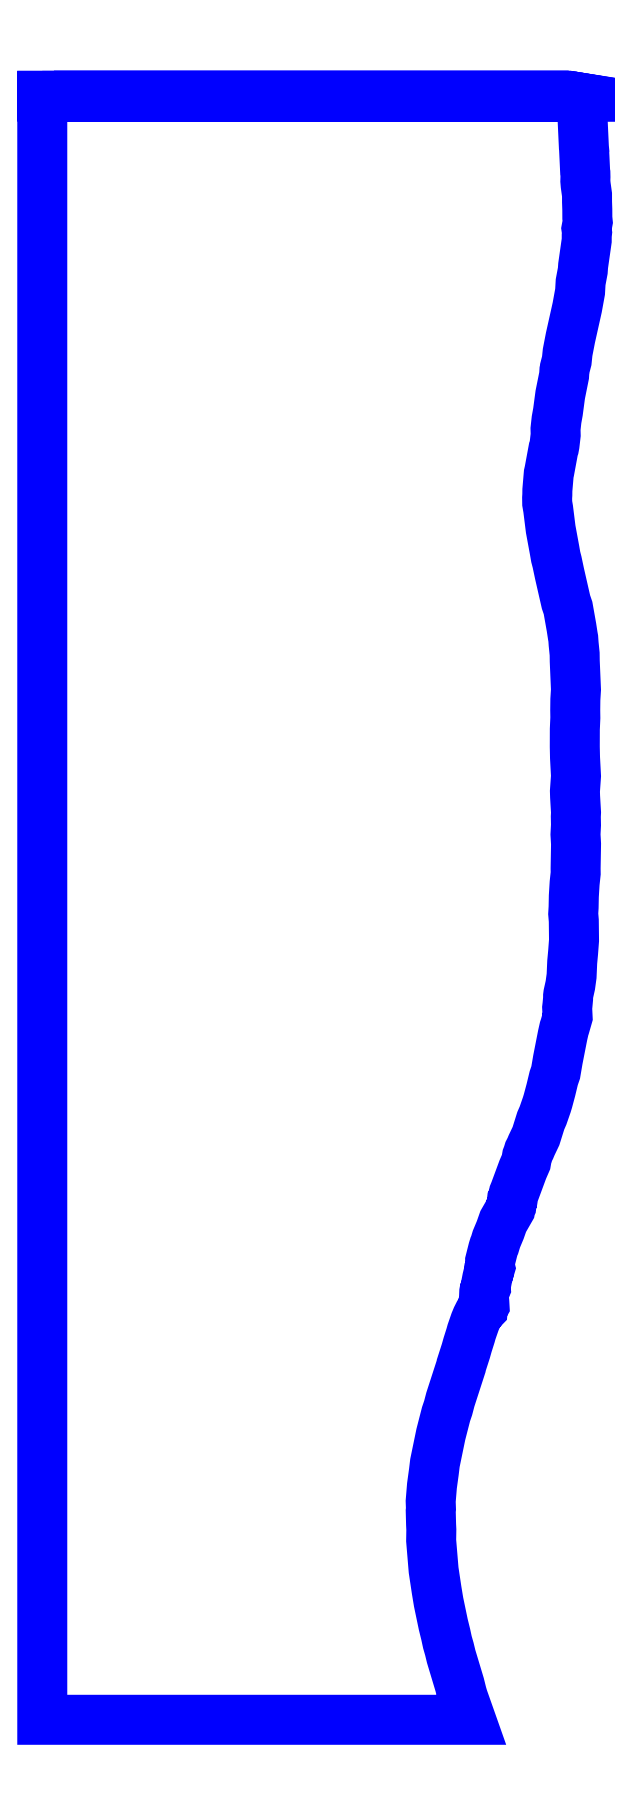
<metadata>
{"format":"dxf","ext":"dxf","renderer":"ezdxf+matplotlib","layout":"modelspace","background":"white","min_lineweight":24,"dpi":150}
</metadata>
<code>
0
SECTION
2
ENTITIES
0
POLYLINE
8
2_6000
0
VERTEX
8
2_6000
10
-54.85
20
91.27
30
6
0
VERTEX
8
2_6000
10
3.246
20
91.27
30
6
0
VERTEX
8
2_6000
10
-54.85
20
91.27
30
6
0
SEQEND
8
2_6000
0
POLYLINE
8
2_6000
0
VERTEX
8
2_6000
10
-54.85
20
91.27
30
6
0
VERTEX
8
2_6000
10
3.264
20
91.27
30
6
0
VERTEX
8
2_6000
10
-54.85
20
91.27
30
6
0
SEQEND
8
2_6000
0
POLYLINE
8
2_6000
0
VERTEX
8
2_6000
10
-54.79
20
91.26
30
6
0
VERTEX
8
2_6000
10
3.316
20
91.26
30
6
0
VERTEX
8
2_6000
10
3.265
20
91.27
30
6
0
VERTEX
8
2_6000
10
-56.17
20
91.27
30
6
0
VERTEX
8
2_6000
10
-56.17
20
91.26
30
6
0
VERTEX
8
2_6000
10
-54.79
20
91.26
30
6
0
SEQEND
8
2_6000
0
POLYLINE
8
2_6000
0
VERTEX
8
2_6000
10
-1.476
20
91.16
30
6
0
VERTEX
8
2_6000
10
-56.17
20
91.16
30
6
0
VERTEX
8
2_6000
10
-56.17
20
-92.11
30
6
0
VERTEX
8
2_6000
10
-7.772
20
-92.11
30
6
0
VERTEX
8
2_6000
10
-8.471
20
-90.15
30
6
0
VERTEX
8
2_6000
10
-8.645
20
-89.64
30
6
0
VERTEX
8
2_6000
10
-8.788
20
-89.16
30
6
0
VERTEX
8
2_6000
10
-9.039
20
-88.15
30
6
0
VERTEX
8
2_6000
10
-9.356
20
-87.1
30
6
0
VERTEX
8
2_6000
10
-9.579
20
-86.33
30
6
0
VERTEX
8
2_6000
10
-9.914
20
-85.26
30
6
0
VERTEX
8
2_6000
10
-9.999
20
-84.96
30
6
0
VERTEX
8
2_6000
10
-10.2
20
-84.13
30
6
0
VERTEX
8
2_6000
10
-10.42
20
-83.36
30
6
0
VERTEX
8
2_6000
10
-10.61
20
-82.48
30
6
0
VERTEX
8
2_6000
10
-10.89
20
-81.36
30
6
0
VERTEX
8
2_6000
10
-11.42
20
-78.81
30
6
0
VERTEX
8
2_6000
10
-11.64
20
-77.49
30
6
0
VERTEX
8
2_6000
10
-11.94
20
-75.51
30
6
0
VERTEX
8
2_6000
10
-11.98
20
-75.21
30
6
0
VERTEX
8
2_6000
10
-12.26
20
-71.87
30
6
0
VERTEX
8
2_6000
10
-12.24
20
-70.64
30
6
0
VERTEX
8
2_6000
10
-12.27
20
-70.06
30
6
0
VERTEX
8
2_6000
10
-12.3
20
-68.83
30
6
0
VERTEX
8
2_6000
10
-12.3
20
-68.54
30
6
0
VERTEX
8
2_6000
10
-12.28
20
-68.3
30
6
0
VERTEX
8
2_6000
10
-12.31
20
-67.44
30
6
0
VERTEX
8
2_6000
10
-12.17
20
-65.69
30
6
0
VERTEX
8
2_6000
10
-11.95
20
-64.12
30
6
0
VERTEX
8
2_6000
10
-11.83
20
-63.11
30
6
0
VERTEX
8
2_6000
10
-11.16
20
-59.89
30
6
0
VERTEX
8
2_6000
10
-10.81
20
-58.5
30
6
0
VERTEX
8
2_6000
10
-10.58
20
-57.6
30
6
0
VERTEX
8
2_6000
10
-10.34
20
-56.9
30
6
0
VERTEX
8
2_6000
10
-10.09
20
-55.95
30
6
0
VERTEX
8
2_6000
10
-9.878
20
-55.3
30
6
0
VERTEX
8
2_6000
10
-9.72
20
-54.85
30
6
0
VERTEX
8
2_6000
10
-8.874
20
-52.2
30
6
0
VERTEX
8
2_6000
10
-8.857
20
-52.08
30
6
0
VERTEX
8
2_6000
10
-8.338
20
-50.47
30
6
0
VERTEX
8
2_6000
10
-8.143
20
-49.78
30
6
0
VERTEX
8
2_6000
10
-7.803
20
-48.7
30
6
0
VERTEX
8
2_6000
10
-7.695
20
-48.31
30
6
0
VERTEX
8
2_6000
10
-7.303
20
-47.18
30
6
0
VERTEX
8
2_6000
10
-7.105
20
-46.7
30
6
0
VERTEX
8
2_6000
10
-6.897
20
-46.29
30
6
0
VERTEX
8
2_6000
10
-6.785
20
-46.14
30
6
0
VERTEX
8
2_6000
10
-6.735
20
-46.02
30
6
0
VERTEX
8
2_6000
10
-6.439
20
-45.72
30
6
0
VERTEX
8
2_6000
10
-6.435
20
-45.66
30
6
0
VERTEX
8
2_6000
10
-6.235
20
-45.31
30
6
0
VERTEX
8
2_6000
10
-6.258
20
-44.9
30
6
0
VERTEX
8
2_6000
10
-6.293
20
-44.54
30
6
0
VERTEX
8
2_6000
10
-6.262
20
-43.82
30
6
0
VERTEX
8
2_6000
10
-6.242
20
-43.72
30
6
0
VERTEX
8
2_6000
10
-6.098
20
-43.38
30
6
0
VERTEX
8
2_6000
10
-6.111
20
-43.25
30
6
0
VERTEX
8
2_6000
10
-5.928
20
-42.29
30
6
0
VERTEX
8
2_6000
10
-5.765
20
-41.62
30
6
0
VERTEX
8
2_6000
10
-5.746
20
-41.48
30
6
0
VERTEX
8
2_6000
10
-5.701
20
-41.4
30
6
0
VERTEX
8
2_6000
10
-5.607
20
-41.09
30
6
0
VERTEX
8
2_6000
10
-5.629
20
-41.01
30
6
0
VERTEX
8
2_6000
10
-5.599
20
-40.56
30
6
0
VERTEX
8
2_6000
10
-5.599
20
-40.32
30
6
0
VERTEX
8
2_6000
10
-5.267
20
-39
30
6
0
VERTEX
8
2_6000
10
-5.159
20
-38.65
30
6
0
VERTEX
8
2_6000
10
-5.09
20
-38.51
30
6
0
VERTEX
8
2_6000
10
-4.888
20
-37.84
30
6
0
VERTEX
8
2_6000
10
-4.458
20
-36.81
30
6
0
VERTEX
8
2_6000
10
-4.118
20
-35.84
30
6
0
VERTEX
8
2_6000
10
-3.315
20
-34.44
30
6
0
VERTEX
8
2_6000
10
-3.28
20
-34.26
30
6
0
VERTEX
8
2_6000
10
-3.204
20
-34.09
30
6
0
VERTEX
8
2_6000
10
-3.133
20
-33.48
30
6
0
VERTEX
8
2_6000
10
-3.044
20
-33.32
30
6
0
VERTEX
8
2_6000
10
-3
20
-33.04
30
6
0
VERTEX
8
2_6000
10
-2.926
20
-32.7
30
6
0
VERTEX
8
2_6000
10
-2.812
20
-32.42
30
6
0
VERTEX
8
2_6000
10
-1.909
20
-29.98
30
6
0
VERTEX
8
2_6000
10
-1.539
20
-29.12
30
6
0
VERTEX
8
2_6000
10
-1.435
20
-28.52
30
6
0
VERTEX
8
2_6000
10
-1.344
20
-28.29
30
6
0
VERTEX
8
2_6000
10
-1.235
20
-27.93
30
6
0
VERTEX
8
2_6000
10
-1.061
20
-27.59
30
6
0
VERTEX
8
2_6000
10
-0.918
20
-27.25
30
6
0
VERTEX
8
2_6000
10
-0.419
20
-26.2
30
6
0
VERTEX
8
2_6000
10
-0.211
20
-25.52
30
6
0
VERTEX
8
2_6000
10
-0.063
20
-25.08
30
6
0
VERTEX
8
2_6000
10
0.123
20
-24.47
30
6
0
VERTEX
8
2_6000
10
0.379
20
-23.88
30
6
0
VERTEX
8
2_6000
10
0.799
20
-22.67
30
6
0
VERTEX
8
2_6000
10
0.928
20
-22.25
30
6
0
VERTEX
8
2_6000
10
1.264
20
-20.99
30
6
0
VERTEX
8
2_6000
10
1.586
20
-19.65
30
6
0
VERTEX
8
2_6000
10
1.806
20
-19.02
30
6
0
VERTEX
8
2_6000
10
1.964
20
-18.08
30
6
0
VERTEX
8
2_6000
10
2.014
20
-17.84
30
6
0
VERTEX
8
2_6000
10
2.05
20
-17.58
30
6
0
VERTEX
8
2_6000
10
2.582
20
-14.9
30
6
0
VERTEX
8
2_6000
10
2.59
20
-14.83
30
6
0
VERTEX
8
2_6000
10
2.762
20
-14.07
30
6
0
VERTEX
8
2_6000
10
2.837
20
-13.85
30
6
0
VERTEX
8
2_6000
10
3.151
20
-12.75
30
6
0
VERTEX
8
2_6000
10
3.111
20
-12.04
30
6
0
VERTEX
8
2_6000
10
3.095
20
-11.88
30
6
0
VERTEX
8
2_6000
10
3.101
20
-11.71
30
6
0
VERTEX
8
2_6000
10
3.134
20
-11.44
30
6
0
VERTEX
8
2_6000
10
3.204
20
-10.69
30
6
0
VERTEX
8
2_6000
10
3.206
20
-10.39
30
6
0
VERTEX
8
2_6000
10
3.234
20
-10.17
30
6
0
VERTEX
8
2_6000
10
3.458
20
-9.168
30
6
0
VERTEX
8
2_6000
10
3.602
20
-8.123
30
6
0
VERTEX
8
2_6000
10
3.671
20
-6.558
30
6
0
VERTEX
8
2_6000
10
3.772
20
-5.467
30
6
0
VERTEX
8
2_6000
10
3.876
20
-4.101
30
6
0
VERTEX
8
2_6000
10
3.861
20
-2.698
30
6
0
VERTEX
8
2_6000
10
3.86
20
-2.374
30
6
0
VERTEX
8
2_6000
10
3.868
20
-2.312
30
6
0
VERTEX
8
2_6000
10
3.85
20
-1.871
30
6
0
VERTEX
8
2_6000
10
3.786
20
-1.102
30
6
0
VERTEX
8
2_6000
10
3.829
20
-0.362
30
6
0
VERTEX
8
2_6000
10
3.854
20
0.894
30
6
0
VERTEX
8
2_6000
10
3.944
20
2.36
30
6
0
VERTEX
8
2_6000
10
4.063
20
3.475
30
6
0
VERTEX
8
2_6000
10
4.055
20
4.017
30
6
0
VERTEX
8
2_6000
10
4.084
20
5.866
30
6
0
VERTEX
8
2_6000
10
4.105
20
6.628
30
6
0
VERTEX
8
2_6000
10
4.104
20
6.784
30
6
0
VERTEX
8
2_6000
10
4.041
20
7.858
30
6
0
VERTEX
8
2_6000
10
4.097
20
8.927
30
6
0
VERTEX
8
2_6000
10
4.078
20
9.869
30
6
0
VERTEX
8
2_6000
10
4.101
20
10.34
30
6
0
VERTEX
8
2_6000
10
3.996
20
12.13
30
6
0
VERTEX
8
2_6000
10
3.977
20
12.74
30
6
0
VERTEX
8
2_6000
10
4.098
20
14.46
30
6
0
VERTEX
8
2_6000
10
3.988
20
16.52
30
6
0
VERTEX
8
2_6000
10
3.962
20
17.76
30
6
0
VERTEX
8
2_6000
10
3.968
20
19.75
30
6
0
VERTEX
8
2_6000
10
4.025
20
21.03
30
6
0
VERTEX
8
2_6000
10
4.012
20
21.89
30
6
0
VERTEX
8
2_6000
10
4.026
20
23.09
30
6
0
VERTEX
8
2_6000
10
4.095
20
24.21
30
6
0
VERTEX
8
2_6000
10
3.958
20
27.42
30
6
0
VERTEX
8
2_6000
10
3.947
20
28.24
30
6
0
VERTEX
8
2_6000
10
3.832
20
29.37
30
6
0
VERTEX
8
2_6000
10
3.789
20
29.99
30
6
0
VERTEX
8
2_6000
10
3.739
20
30.27
30
6
0
VERTEX
8
2_6000
10
3.589
20
31.24
30
6
0
VERTEX
8
2_6000
10
3.201
20
33.43
30
6
0
VERTEX
8
2_6000
10
2.968
20
34.11
30
6
0
VERTEX
8
2_6000
10
2.235
20
37.33
30
6
0
VERTEX
8
2_6000
10
1.964
20
38.61
30
6
0
VERTEX
8
2_6000
10
1.81
20
39.2
30
6
0
VERTEX
8
2_6000
10
1.679
20
39.96
30
6
0
VERTEX
8
2_6000
10
1.241
20
42.34
30
6
0
VERTEX
8
2_6000
10
0.957
20
44.61
30
6
0
VERTEX
8
2_6000
10
0.848
20
45.25
30
6
0
VERTEX
8
2_6000
10
0.839
20
45.87
30
6
0
VERTEX
8
2_6000
10
0.86
20
46.21
30
6
0
VERTEX
8
2_6000
10
0.866
20
46.74
30
6
0
VERTEX
8
2_6000
10
1.022
20
48.58
30
6
0
VERTEX
8
2_6000
10
1.09
20
48.88
30
6
0
VERTEX
8
2_6000
10
1.549
20
51.36
30
6
0
VERTEX
8
2_6000
10
1.617
20
51.55
30
6
0
VERTEX
8
2_6000
10
1.677
20
51.88
30
6
0
VERTEX
8
2_6000
10
1.804
20
52.97
30
6
0
VERTEX
8
2_6000
10
1.787
20
53.65
30
6
0
VERTEX
8
2_6000
10
1.901
20
54.69
30
6
0
VERTEX
8
2_6000
10
2.062
20
55.58
30
6
0
VERTEX
8
2_6000
10
2.274
20
57.22
30
6
0
VERTEX
8
2_6000
10
2.32
20
57.52
30
6
0
VERTEX
8
2_6000
10
2.756
20
59.68
30
6
0
VERTEX
8
2_6000
10
2.79
20
60.23
30
6
0
VERTEX
8
2_6000
10
2.818
20
60.35
30
6
0
VERTEX
8
2_6000
10
2.833
20
60.5
30
6
0
VERTEX
8
2_6000
10
2.971
20
61.06
30
6
0
VERTEX
8
2_6000
10
3.055
20
61.36
30
6
0
VERTEX
8
2_6000
10
3.151
20
62.29
30
6
0
VERTEX
8
2_6000
10
3.469
20
63.93
30
6
0
VERTEX
8
2_6000
10
4.236
20
67.37
30
6
0
VERTEX
8
2_6000
10
4.357
20
68.05
30
6
0
VERTEX
8
2_6000
10
4.383
20
68.25
30
6
0
VERTEX
8
2_6000
10
4.56
20
69.15
30
6
0
VERTEX
8
2_6000
10
4.61
20
70.12
30
6
0
VERTEX
8
2_6000
10
4.621
20
70.22
30
6
0
VERTEX
8
2_6000
10
4.865
20
71.52
30
6
0
VERTEX
8
2_6000
10
4.903
20
72.08
30
6
0
VERTEX
8
2_6000
10
5.309
20
74.93
30
6
0
VERTEX
8
2_6000
10
5.312
20
75.5
30
6
0
VERTEX
8
2_6000
10
5.347
20
75.81
30
6
0
VERTEX
8
2_6000
10
5.281
20
76.27
30
6
0
VERTEX
8
2_6000
10
5.378
20
76.76
30
6
0
VERTEX
8
2_6000
10
5.423
20
77.03
30
6
0
VERTEX
8
2_6000
10
5.379
20
77.48
30
6
0
VERTEX
8
2_6000
10
5.375
20
78.41
30
6
0
VERTEX
8
2_6000
10
5.346
20
79.27
30
6
0
VERTEX
8
2_6000
10
5.344
20
80.1
30
6
0
VERTEX
8
2_6000
10
5.191
20
81.2
30
6
0
VERTEX
8
2_6000
10
5.154
20
81.64
30
6
0
VERTEX
8
2_6000
10
5.168
20
82.11
30
6
0
VERTEX
8
2_6000
10
5.159
20
82.51
30
6
0
VERTEX
8
2_6000
10
5.133
20
82.66
30
6
0
VERTEX
8
2_6000
10
5.039
20
84.51
30
6
0
VERTEX
8
2_6000
10
5.022
20
85.01
30
6
0
VERTEX
8
2_6000
10
5.028
20
85.06
30
6
0
VERTEX
8
2_6000
10
4.991
20
85.44
30
6
0
VERTEX
8
2_6000
10
4.939
20
86.55
30
6
0
VERTEX
8
2_6000
10
4.926
20
86.68
30
6
0
VERTEX
8
2_6000
10
4.858
20
88.3
30
6
0
VERTEX
8
2_6000
10
4.858
20
88.65
30
6
0
VERTEX
8
2_6000
10
4.839
20
88.88
30
6
0
VERTEX
8
2_6000
10
4.784
20
90.26
30
6
0
VERTEX
8
2_6000
10
4.761
20
90.63
30
6
0
VERTEX
8
2_6000
10
4.687
20
91.03
30
6
0
VERTEX
8
2_6000
10
3.888
20
91.16
30
6
0
VERTEX
8
2_6000
10
-1.476
20
91.16
30
6
0
SEQEND
8
2_6000
0
POLYLINE
8
2_6000
0
VERTEX
8
2_6000
10
-54.69
20
91.22
30
6
0
VERTEX
8
2_6000
10
3.578
20
91.22
30
6
0
VERTEX
8
2_6000
10
3.317
20
91.26
30
6
0
VERTEX
8
2_6000
10
-56.17
20
91.26
30
6
0
VERTEX
8
2_6000
10
-56.17
20
91.22
30
6
0
VERTEX
8
2_6000
10
-54.69
20
91.22
30
6
0
SEQEND
8
2_6000
0
POLYLINE
8
2_6000
0
VERTEX
8
2_6000
10
3.764
20
91.18
30
6
0
VERTEX
8
2_6000
10
3.583
20
91.22
30
6
0
VERTEX
8
2_6000
10
-56.17
20
91.22
30
6
0
VERTEX
8
2_6000
10
-56.17
20
91.16
30
6
0
VERTEX
8
2_6000
10
-54.56
20
91.16
30
6
0
VERTEX
8
2_6000
10
1.739
20
91.16
30
6
0
VERTEX
8
2_6000
10
3.888
20
91.16
30
6
0
VERTEX
8
2_6000
10
3.764
20
91.18
30
6
0
SEQEND
8
2_6000
0
ENDSEC
0
EOF

</code>
